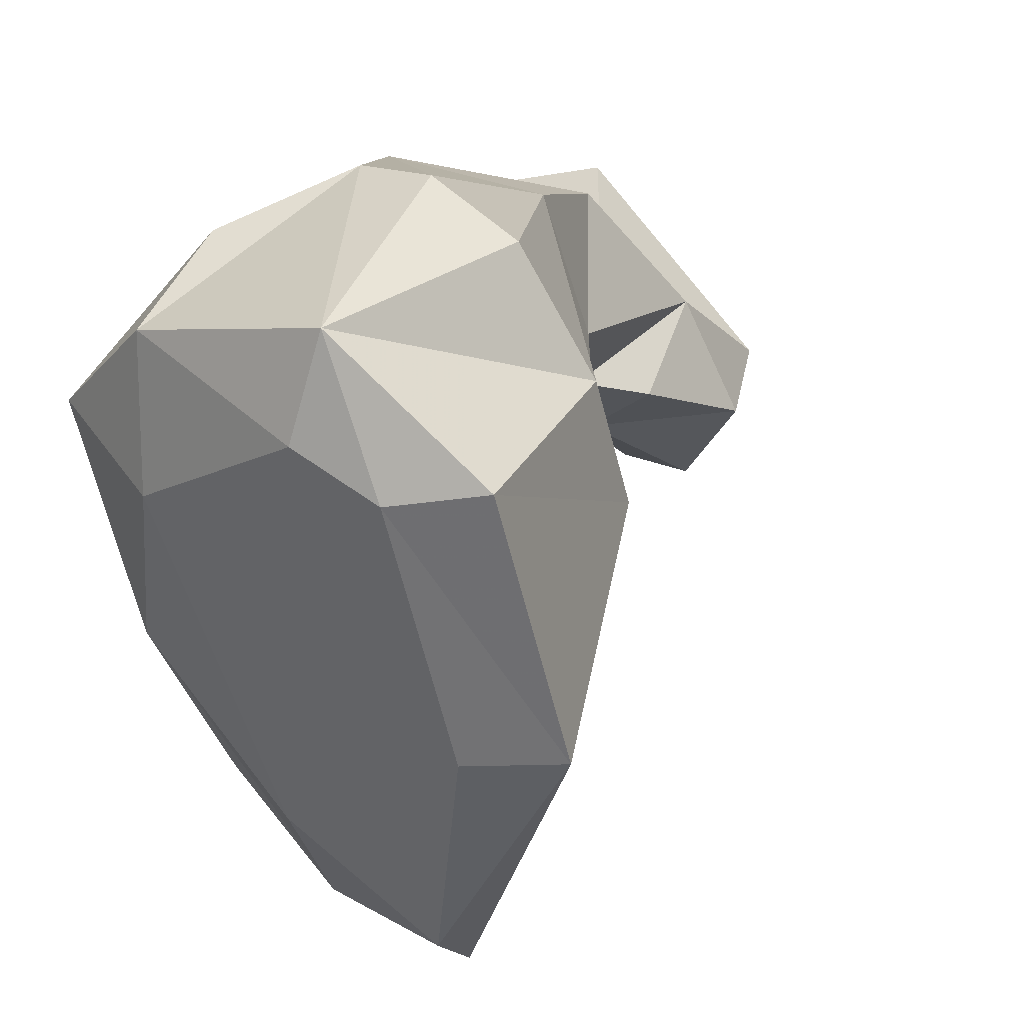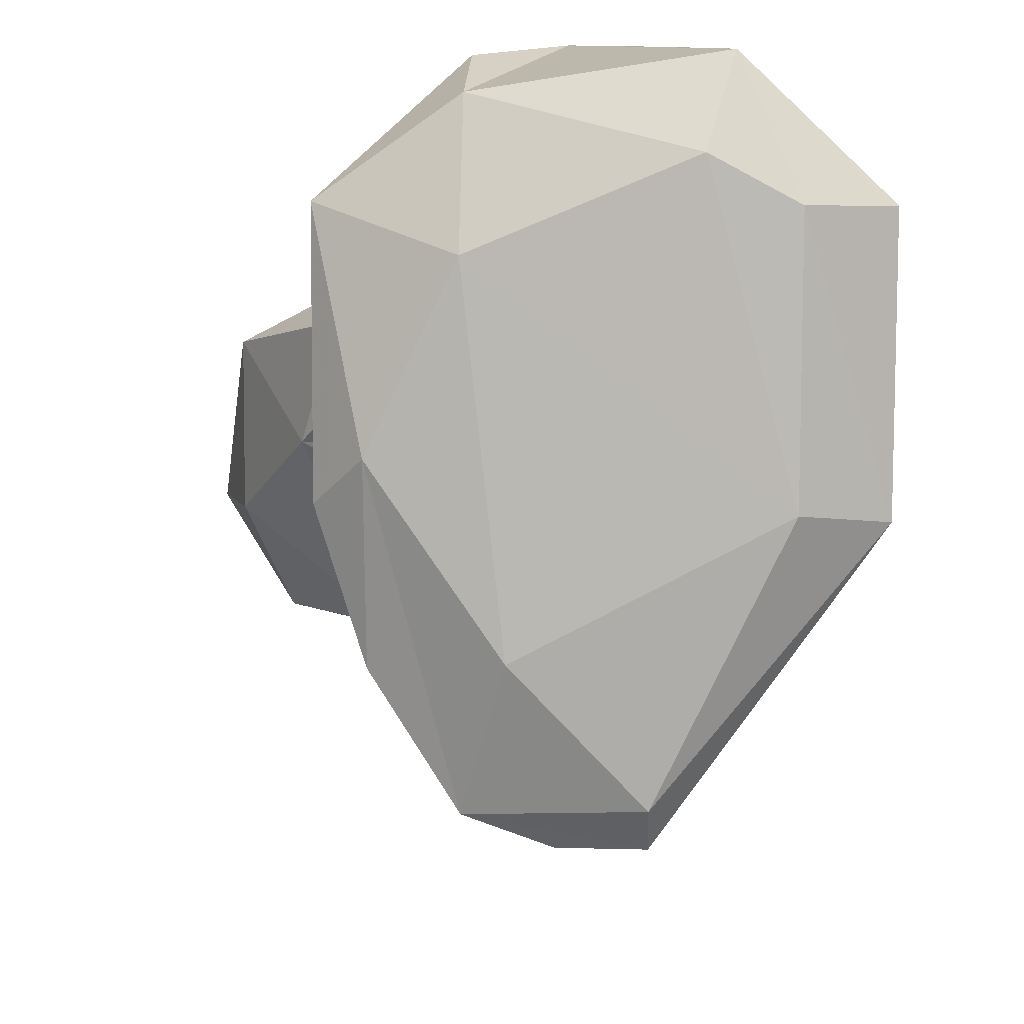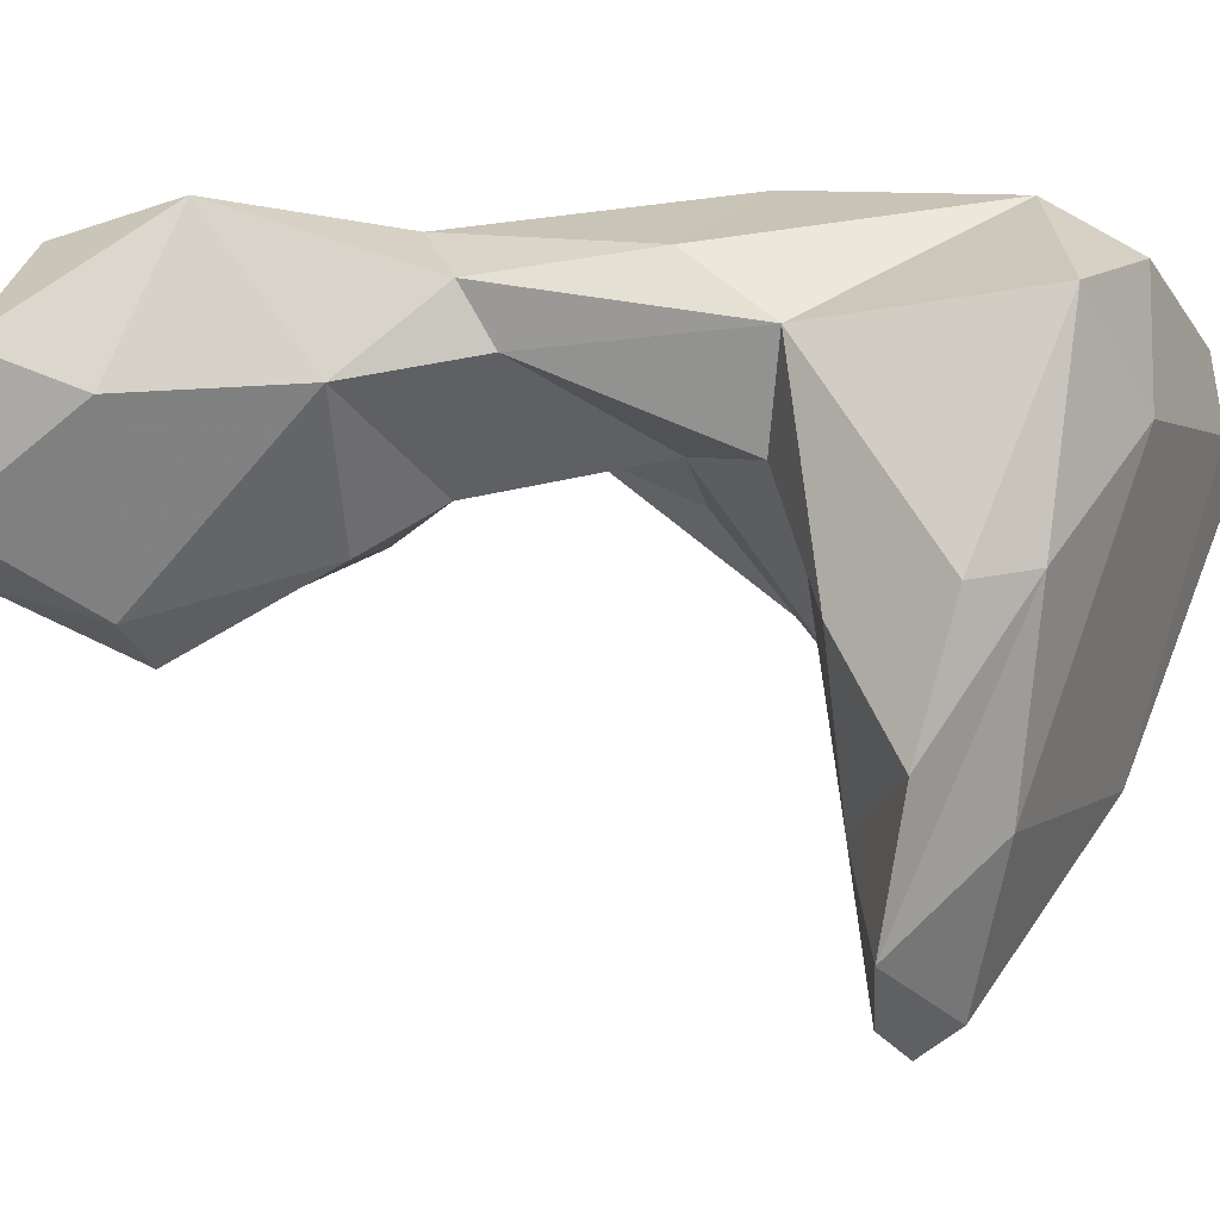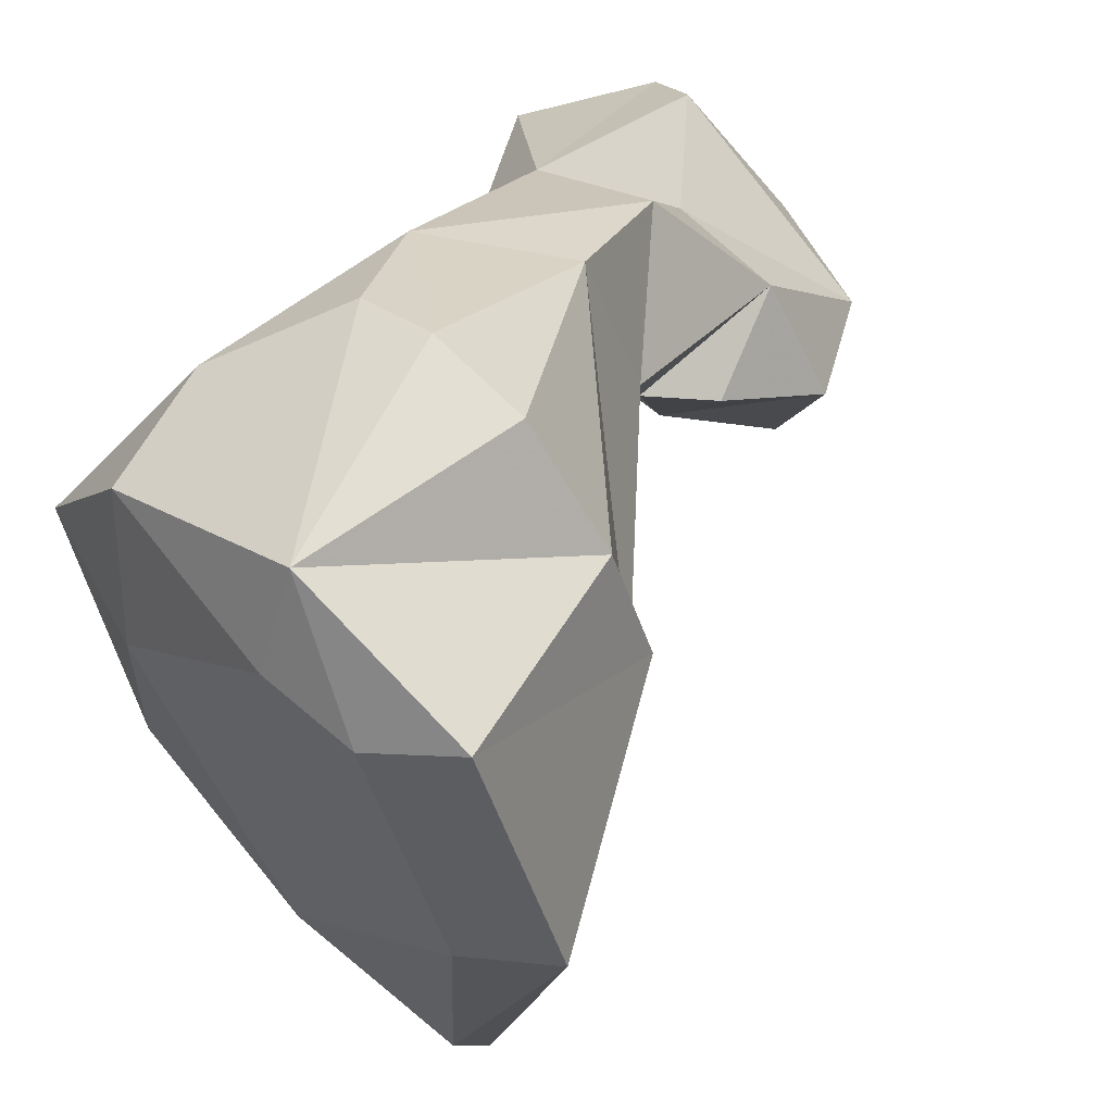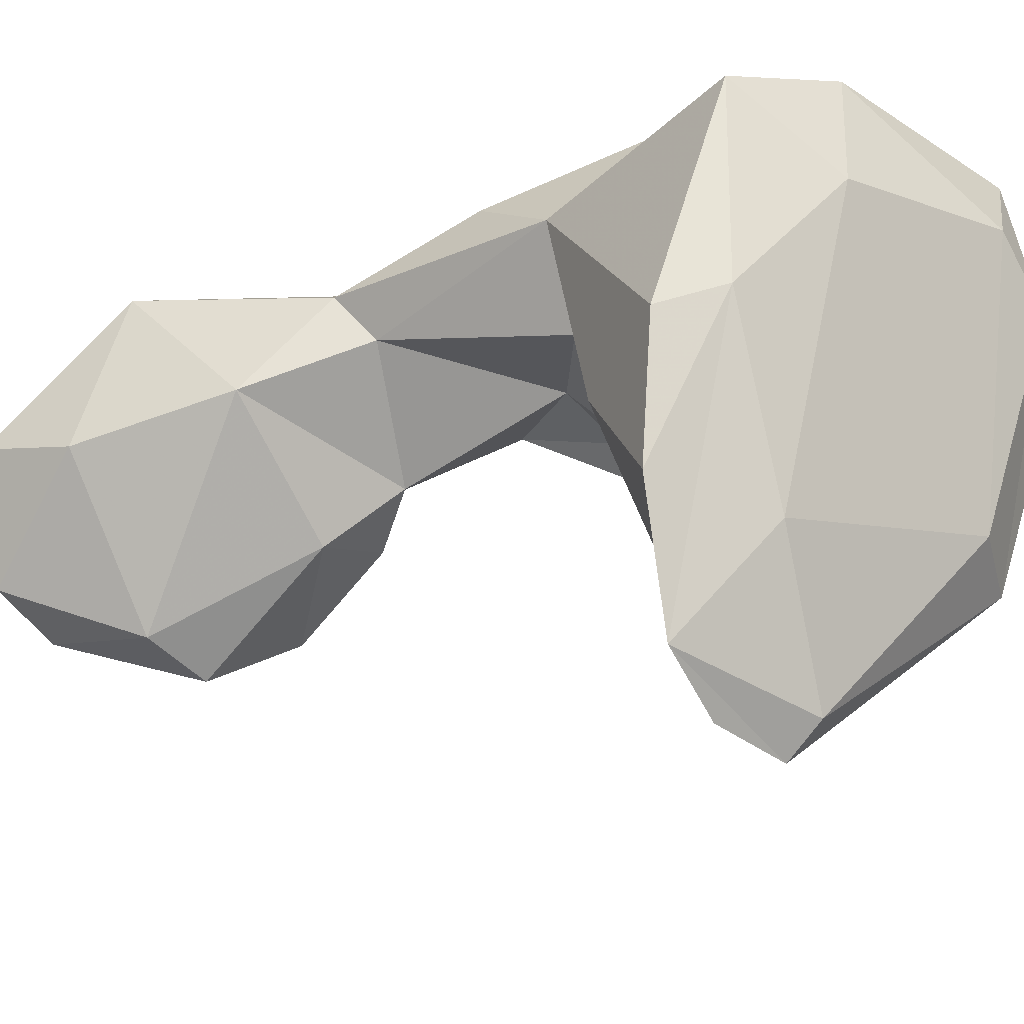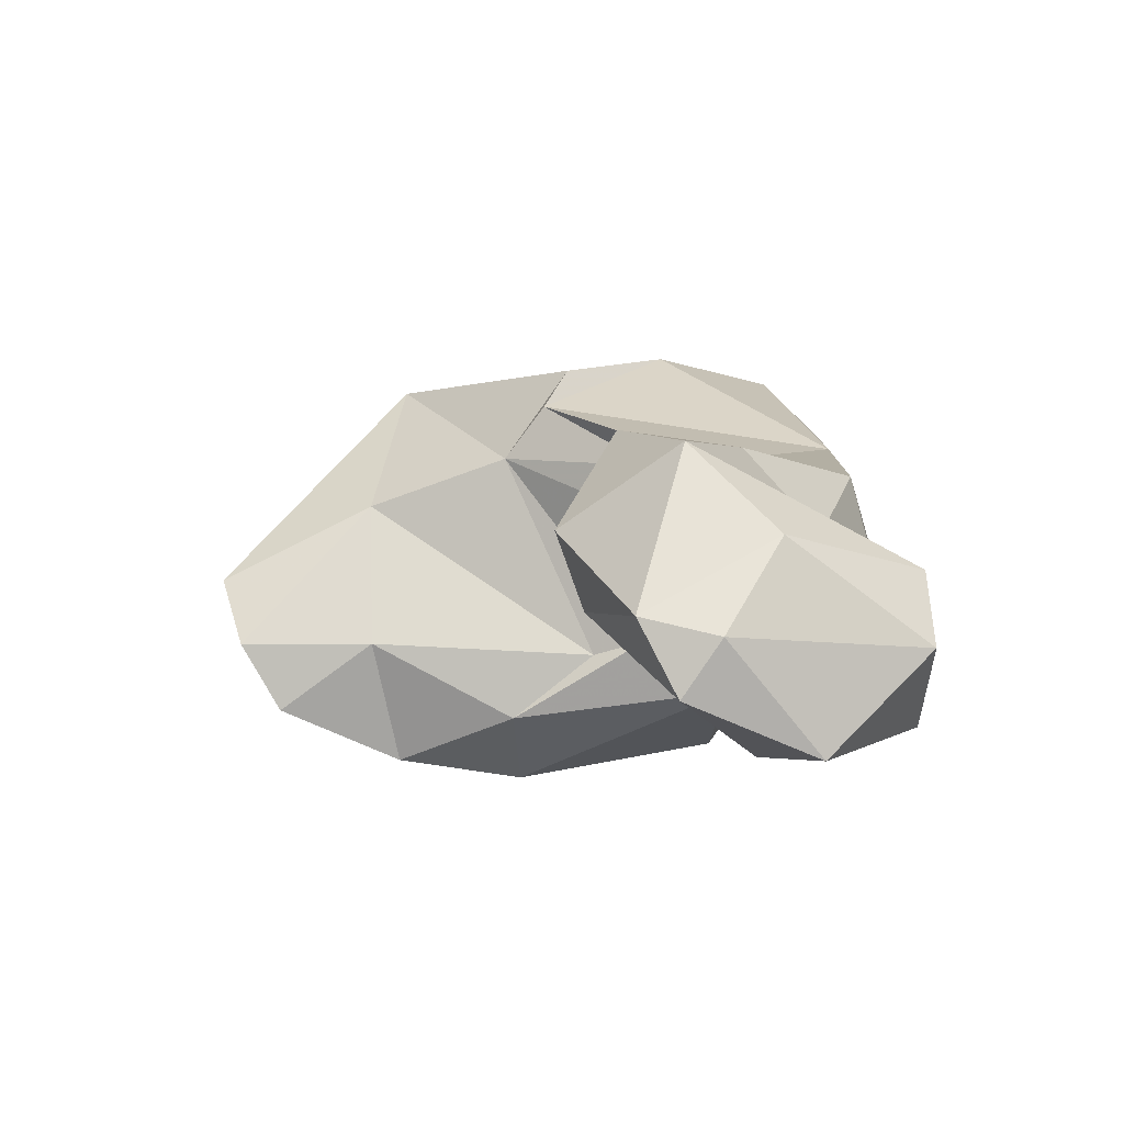
<metadata>
{"format":"obj","ext":"obj","renderer":"f3d","projection":"perspective","resolution":1024,"background":"white","views":[{"elev":13.2,"azim":44.8,"up":"+Z"},{"elev":-15.8,"azim":7.0,"up":"+Z"},{"elev":-23.0,"azim":-67.2,"up":"+Z"},{"elev":29.5,"azim":49.7,"up":"+Z"},{"elev":-44.5,"azim":-40.5,"up":"+Z"},{"elev":70.1,"azim":-104.1,"up":"+Y"}]}
</metadata>
<code>
v 290.3 289.3 81.04
v 289.3 283.7 83.71
v 287.7 287.3 85.32
v 291.7 290.1 82.85
v 289.6 281.1 89.81
v 295 286 79.14
v 290.7 286.7 90.02
v 292.7 278.1 84.58
v 294.6 274.9 88.26
v 293.2 289.8 80.35
v 294.9 289.4 85.77
v 296.1 274.2 86.37
v 296.7 260.5 76.98
v 293.8 285.4 90.76
v 298.5 280.1 81.67
v 296.8 265.6 85.93
v 298.1 262.7 72.12
v 297 282.3 88.33
v 300.2 277.6 83.92
v 298.1 265 77.07
v 296.4 268.7 88.97
v 296 276.7 90.93
v 298.6 258.6 77.8
v 297.9 286.3 78.86
v 297.2 256.9 85.68
v 302.3 270.7 85.06
v 300.8 264.7 67.76
v 299 288.8 83.58
v 301.9 259.2 91.41
v 302.1 255.9 88.66
v 301.4 285.3 81.95
v 299.4 267 82.96
v 302.7 261.1 71.74
v 301.4 280.3 83.28
v 300.4 283.3 86.33
v 300.4 277.9 90.89
v 301.3 267.3 93.09
v 303.5 274.6 86.49
v 303.7 265.7 66.8
v 305.3 271.1 84.66
v 302.4 265.9 72.09
v 299.6 266.1 80.88
v 301.9 256.1 83.37
v 309.5 255.6 86.14
v 304.6 263 93.37
v 306.7 265.6 66.65
v 308.4 267.6 79.28
v 303.9 272 91.62
v 307.6 263.2 93.27
v 309.8 268.7 81.34
v 306.9 264 67.58
v 308.4 265.8 73.4
v 312.4 256.6 84.66
v 310.4 264.2 91.39
v 311.4 268.2 82.75
v 311.8 266.2 87
v 310.5 256.1 89.69
v 311.9 260.1 75.92
v 314.7 262.1 76.19
v 315.2 258.3 85.21
g foo
f 43 25 23
f 23 25 13
f 23 13 17
f 30 25 43
f 23 17 27
f 43 23 33
f 33 23 27
f 44 30 43
f 33 27 51
f 46 27 39
f 51 27 46
f 57 30 44
f 58 33 51
f 44 43 58
f 58 43 33
f 57 44 53
f 53 44 58
f 53 60 57
f 59 58 51
f 59 51 46
f 60 53 59
f 59 53 58
f 25 16 13
f 25 29 16
f 13 16 20
f 20 17 13
f 30 29 25
f 17 20 41
f 27 17 41
f 27 41 39
f 29 30 45
f 41 52 39
f 57 45 30
f 39 52 46
f 54 49 57
f 54 57 56
f 59 46 52
f 56 57 60
f 60 59 55
f 29 21 16
f 20 16 32
f 20 32 42
f 42 41 20
f 42 32 47
f 42 47 52
f 41 42 52
f 45 57 49
f 55 47 50
f 55 59 47
f 47 59 52
f 60 55 56
f 9 16 21
f 12 16 9
f 32 16 12
f 37 21 29
f 32 12 26
f 45 37 29
f 49 37 45
f 47 32 26
f 40 47 26
f 50 47 40
f 48 54 56
f 50 56 55
f 50 48 56
f 21 22 9
f 22 21 37
f 12 19 26
f 37 49 48
f 38 40 26
f 26 19 38
f 49 54 48
f 38 48 50
f 50 40 38
f 5 8 9
f 12 9 8
f 12 8 19
f 19 8 15
f 22 37 36
f 36 37 48
f 19 15 34
f 36 48 38
f 38 35 36
f 35 38 19
f 35 19 34
f 8 5 2
f 22 5 9
f 8 2 6
f 15 8 6
f 18 22 36
f 15 6 24
f 18 36 35
f 15 31 34
f 15 24 31
f 35 34 31
f 5 7 3
f 5 3 2
f 1 2 3
f 5 22 7
f 22 14 7
f 6 2 1
f 6 1 10
f 14 22 18
f 18 28 14
f 28 24 10
f 6 10 24
f 28 18 35
f 28 35 31
f 31 24 28
f 3 7 4
f 1 3 4
f 7 14 11
f 4 7 11
f 1 4 10
f 4 11 10
f 11 14 28
f 10 11 28
g

</code>
